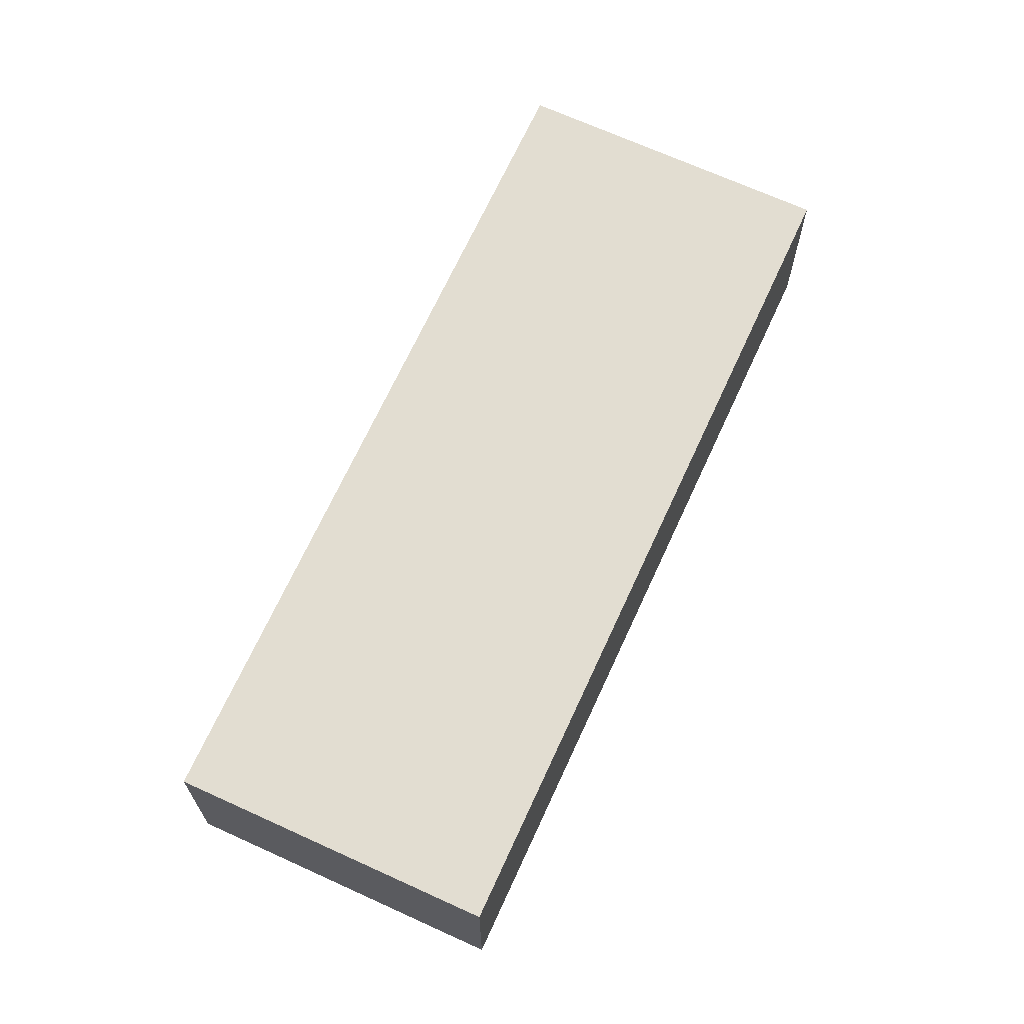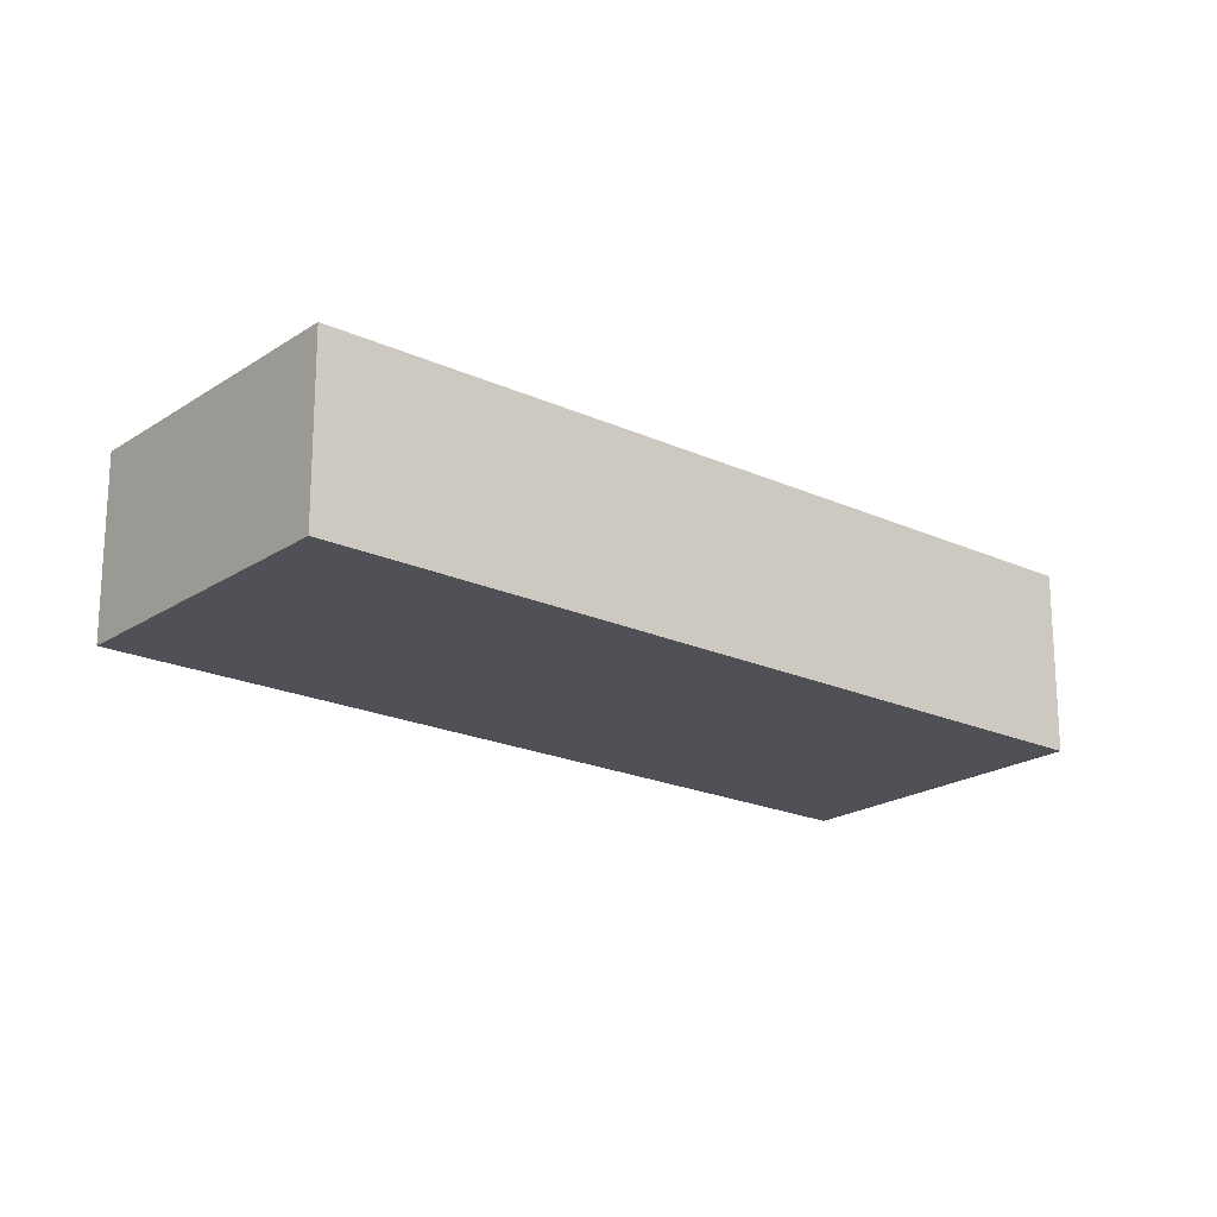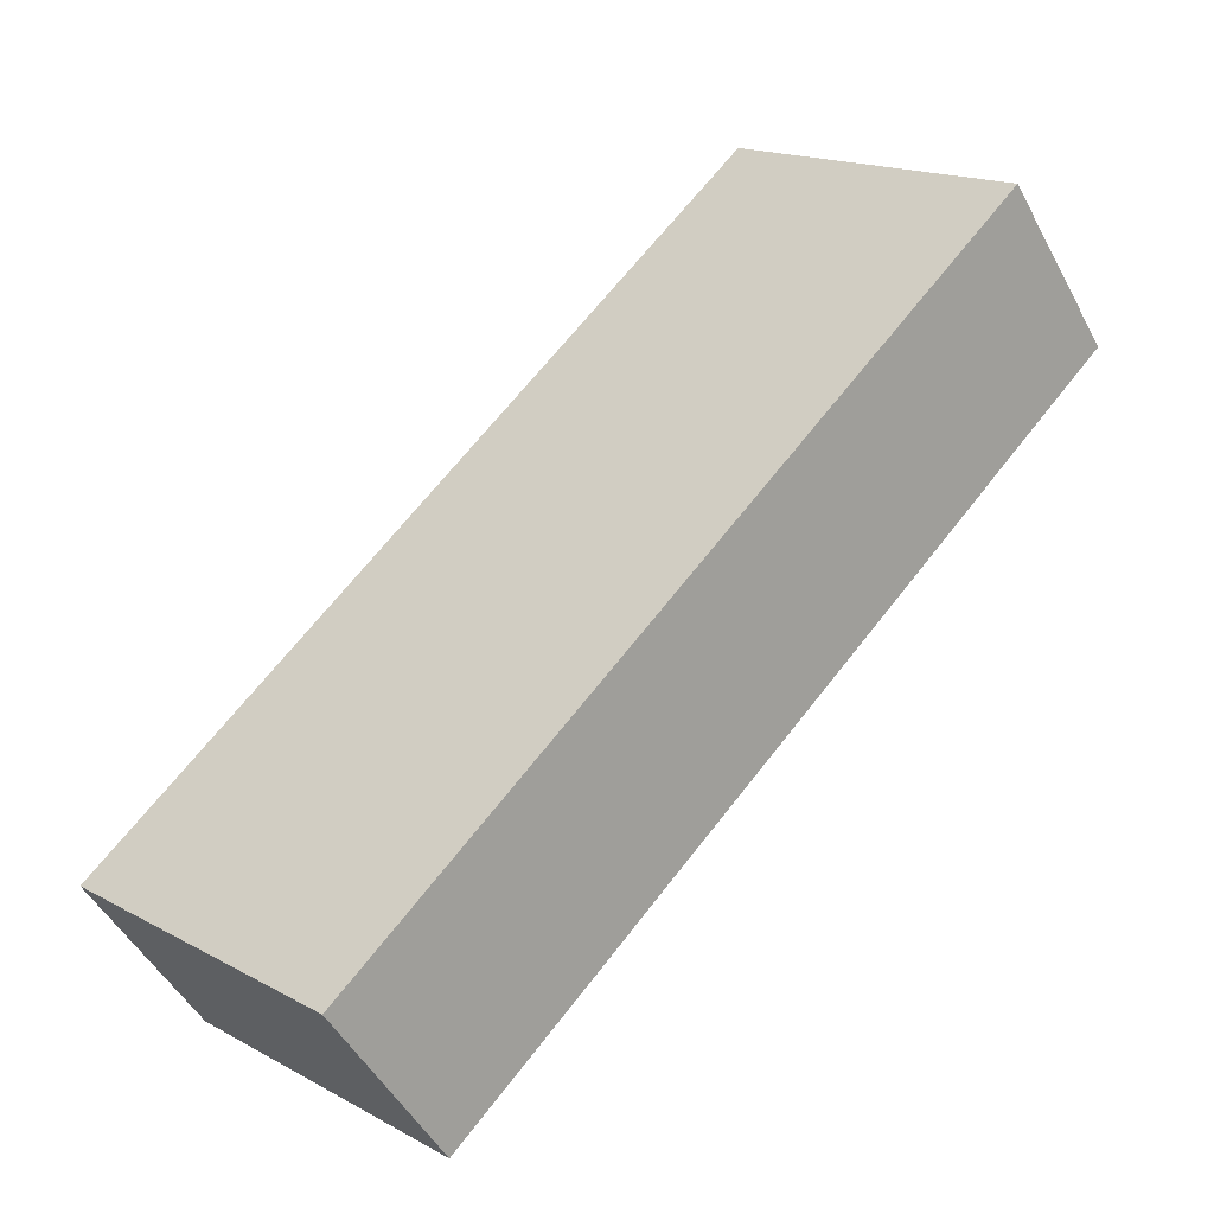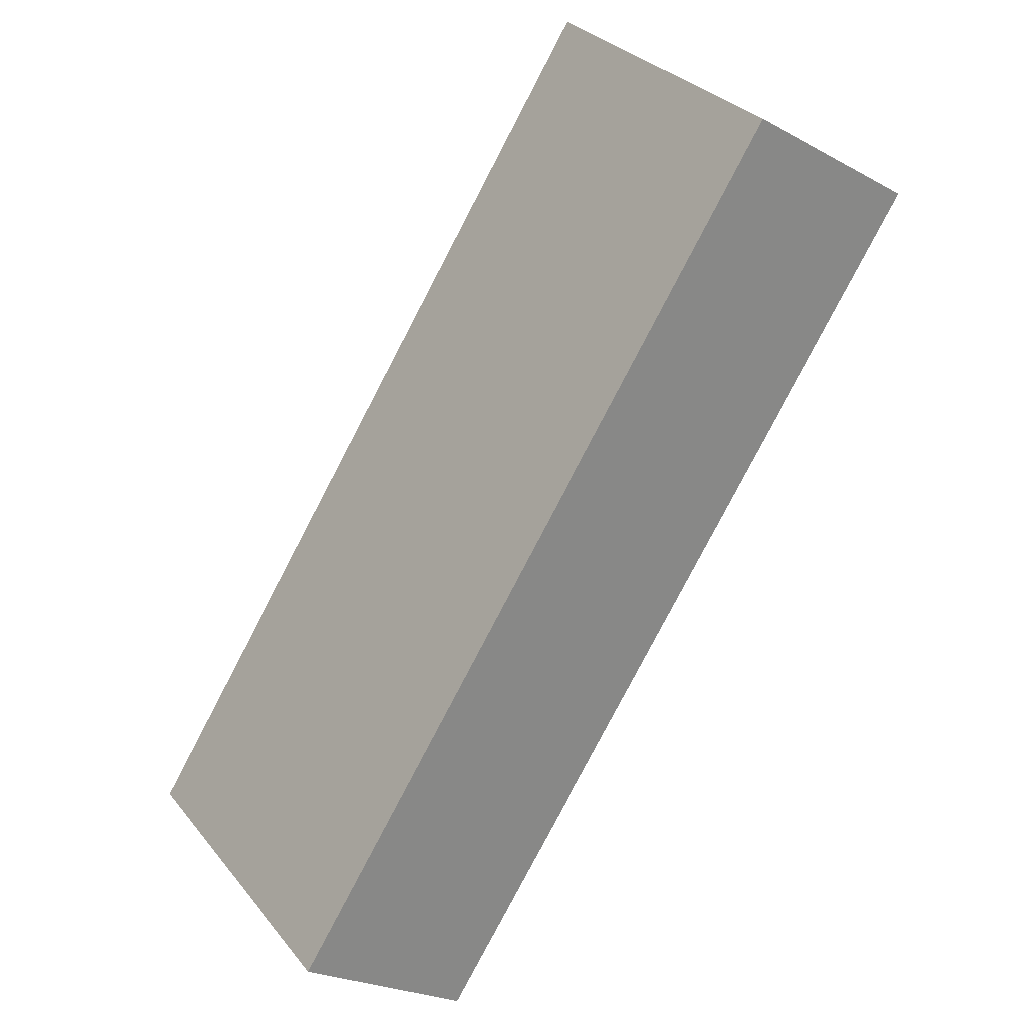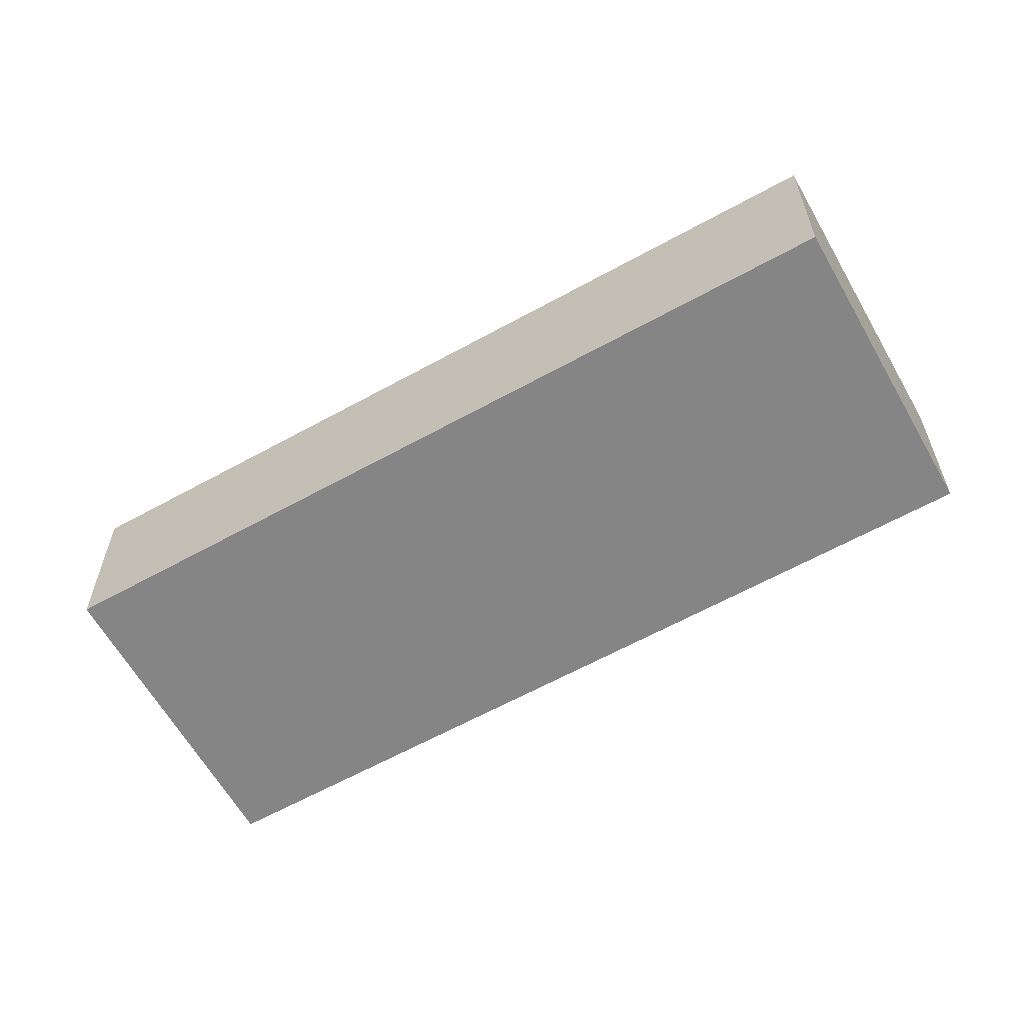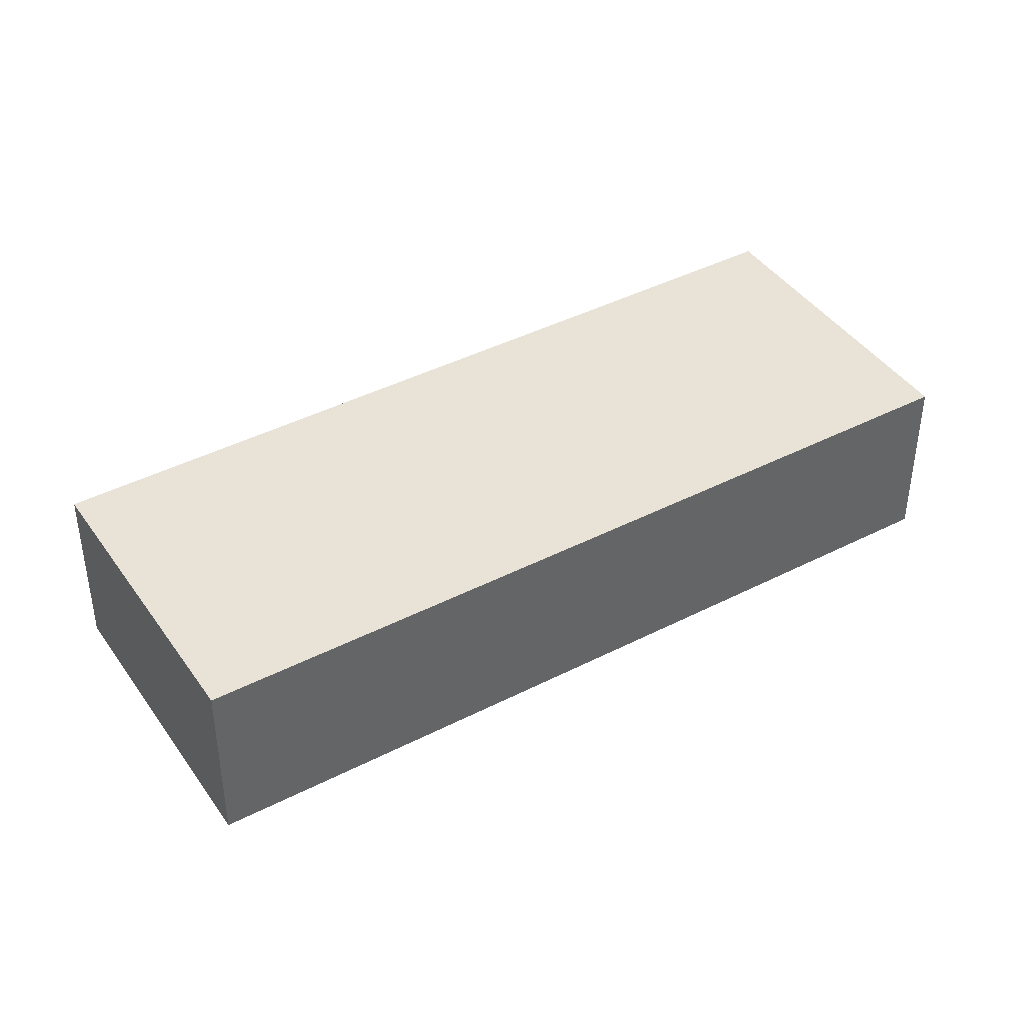
<metadata>
{"format":"obj","ext":"obj","renderer":"f3d","projection":"perspective","resolution":1024,"background":"white","views":[{"elev":68.4,"azim":-112.4,"up":"+Z"},{"elev":-20.4,"azim":93.2,"up":"+Z"},{"elev":-48.4,"azim":-152.9,"up":"+Y"},{"elev":-23.7,"azim":-132.6,"up":"+Y"},{"elev":-61.8,"azim":-17.6,"up":"+Z"},{"elev":41.9,"azim":101.3,"up":"+Z"}]}
</metadata>
<code>
g default
v -3.132 -1.873 0.5
v -2.805 -2.223 0.5
v -3 -1.751 0.5
v -2.674 -2.1 0.5
v -3 -1.751 0.4
v -2.674 -2.1 0.4
v -3.132 -1.873 0.4
v -2.805 -2.223 0.4
g pCube175
f 1 2 4 3
f 3 4 6 5
f 5 6 8 7
f 7 8 2 1
f 2 8 6 4
f 7 1 3 5

</code>
